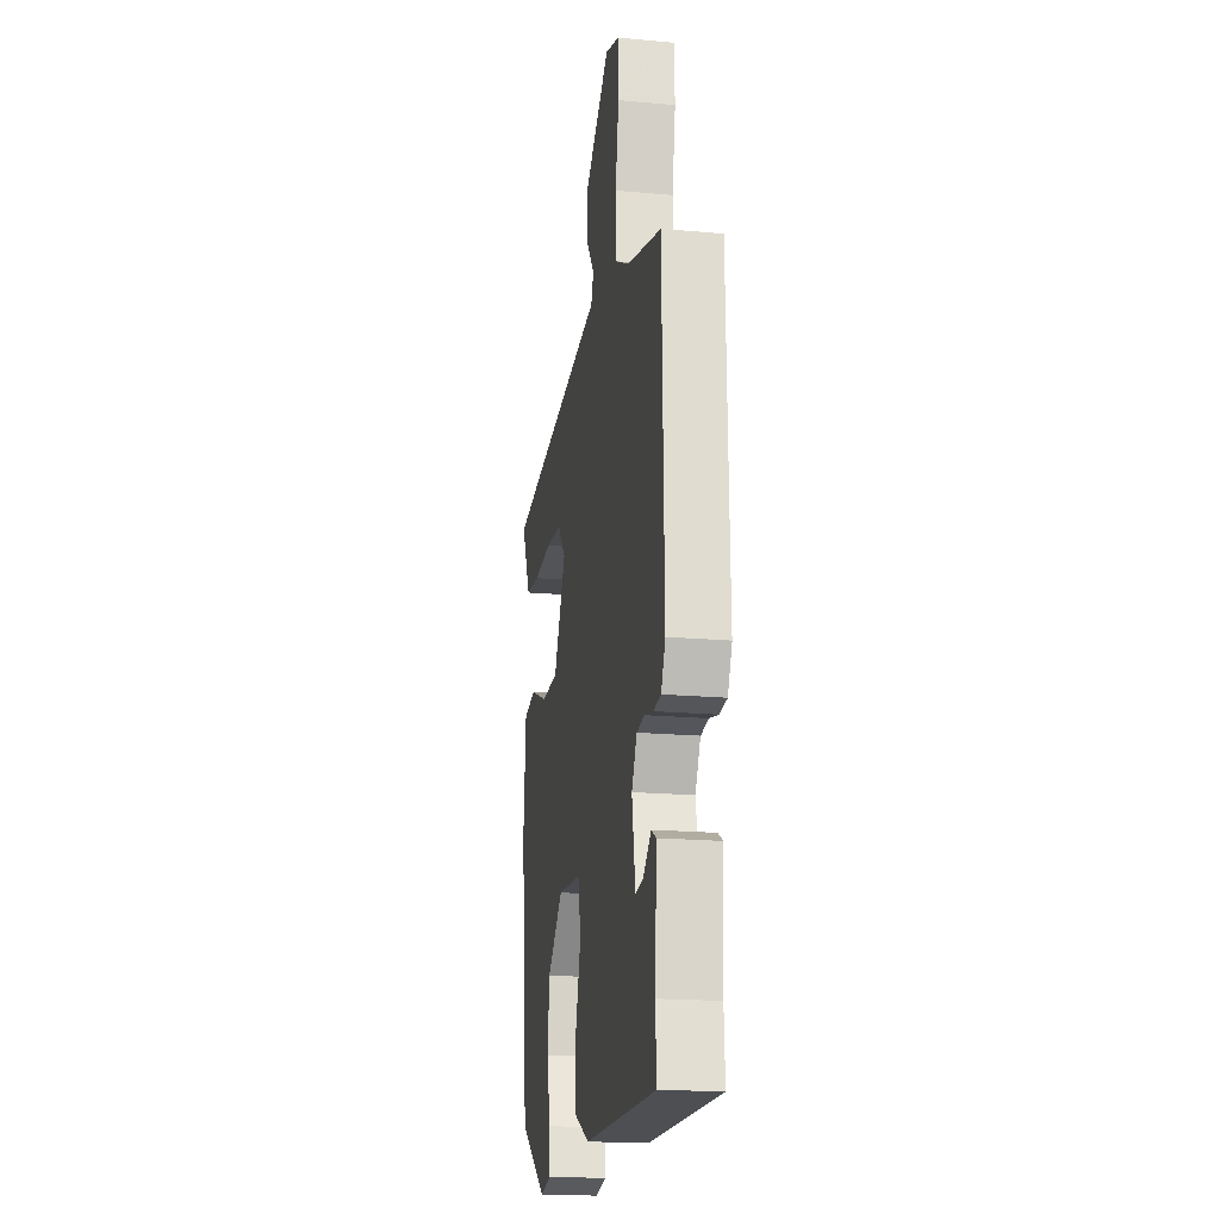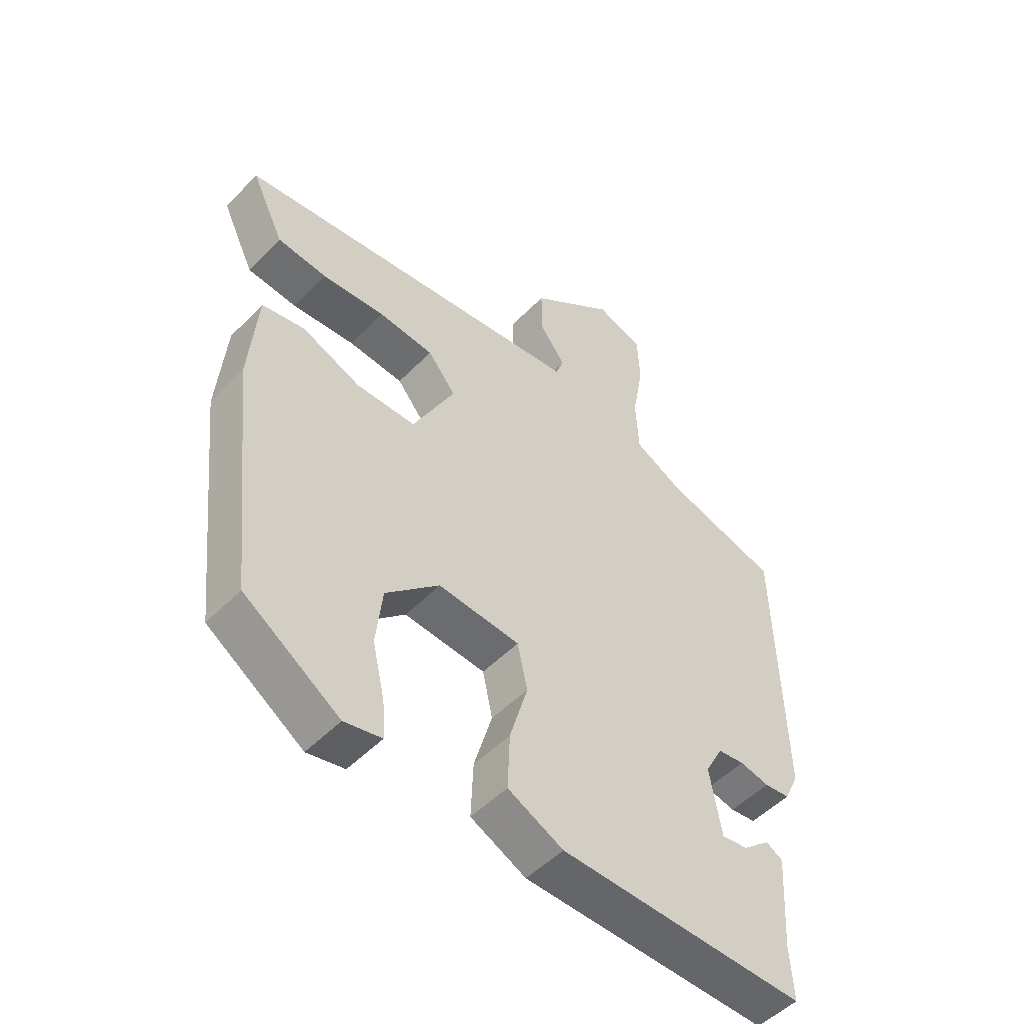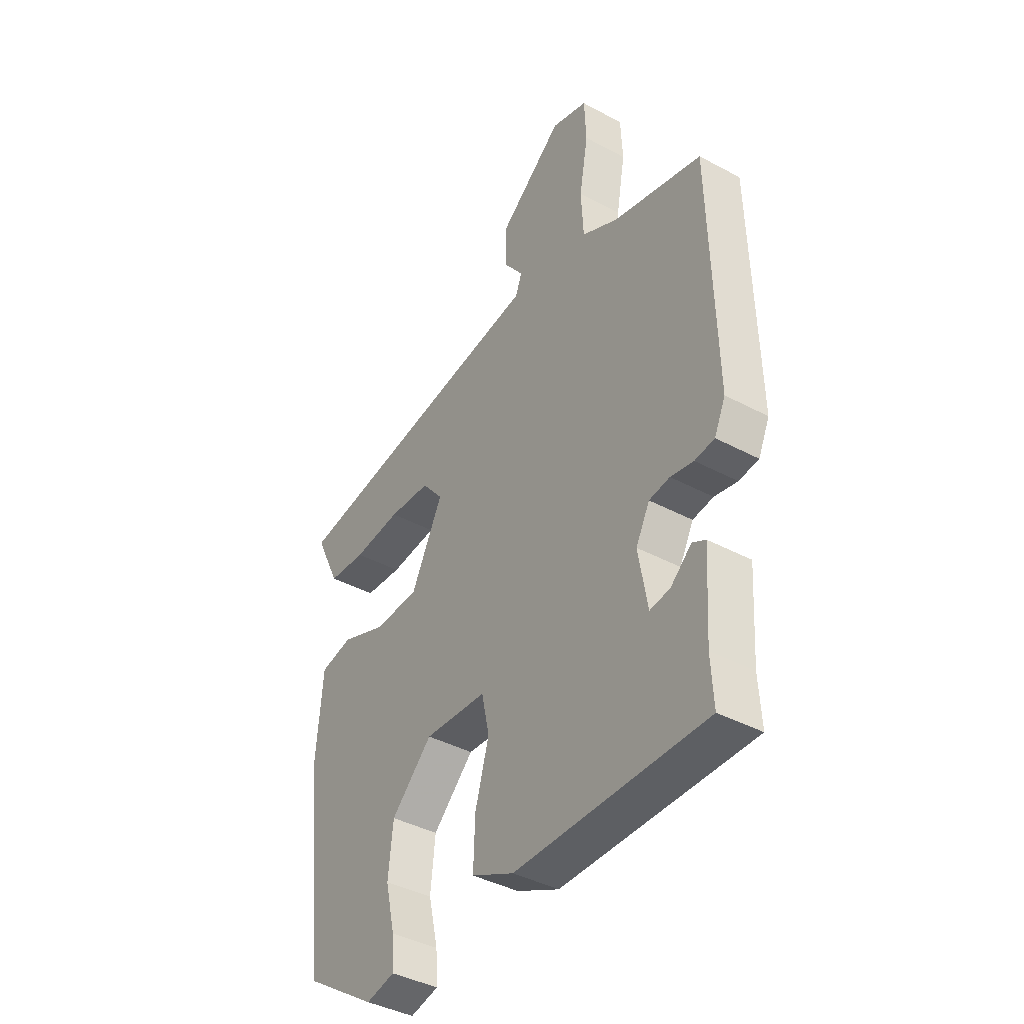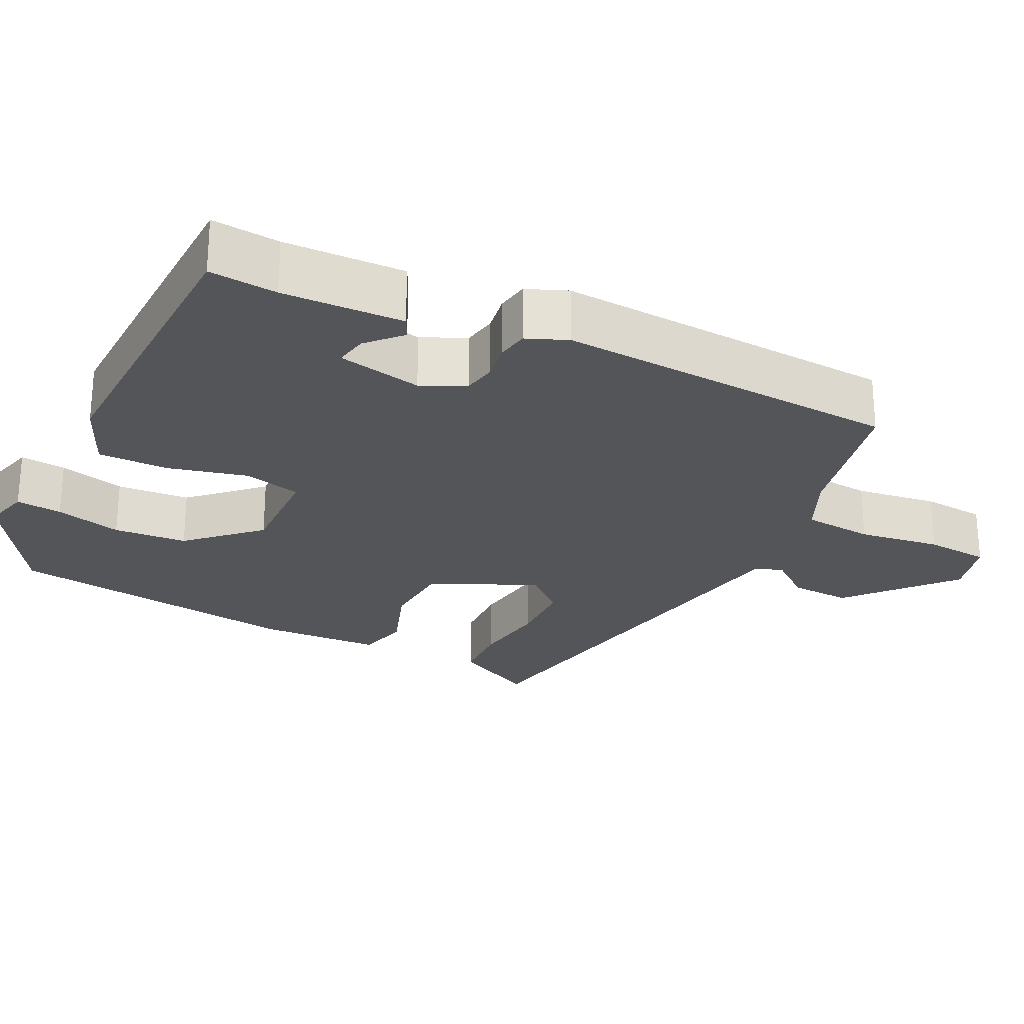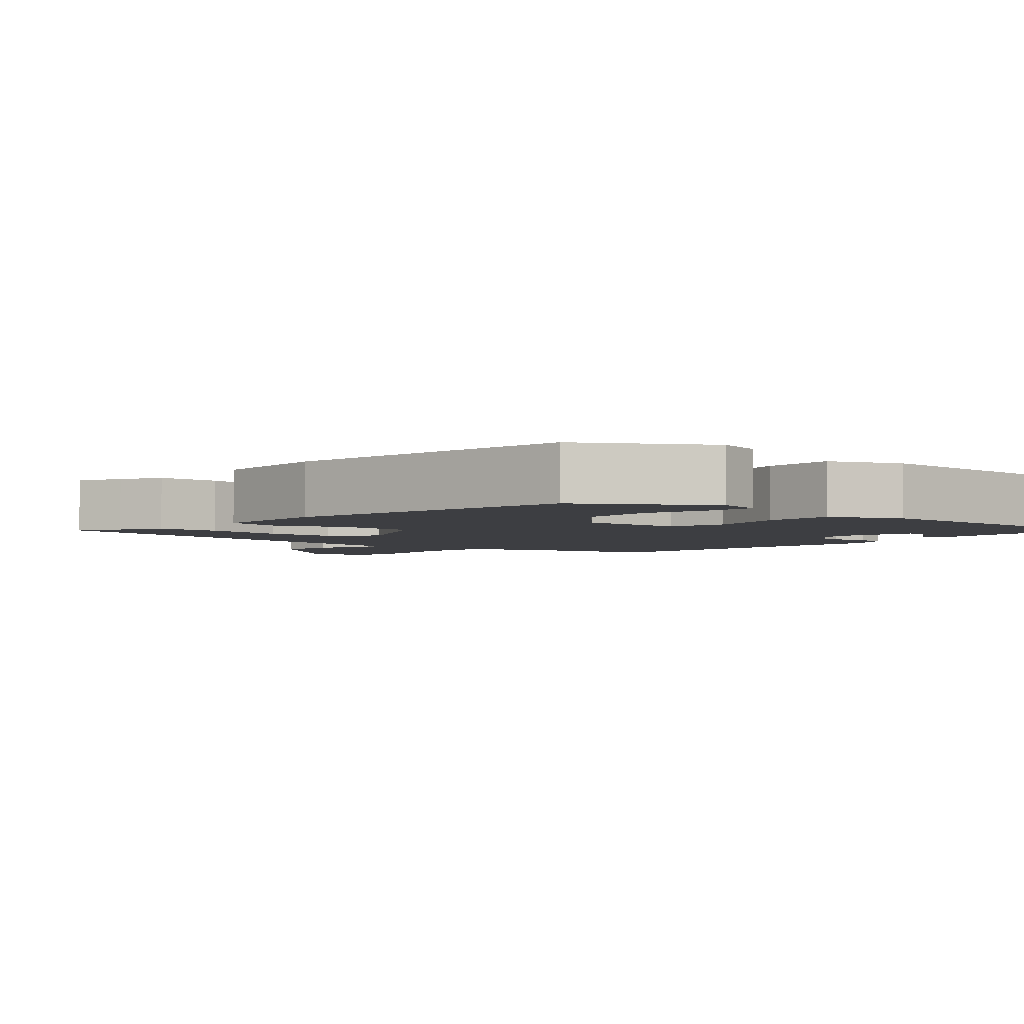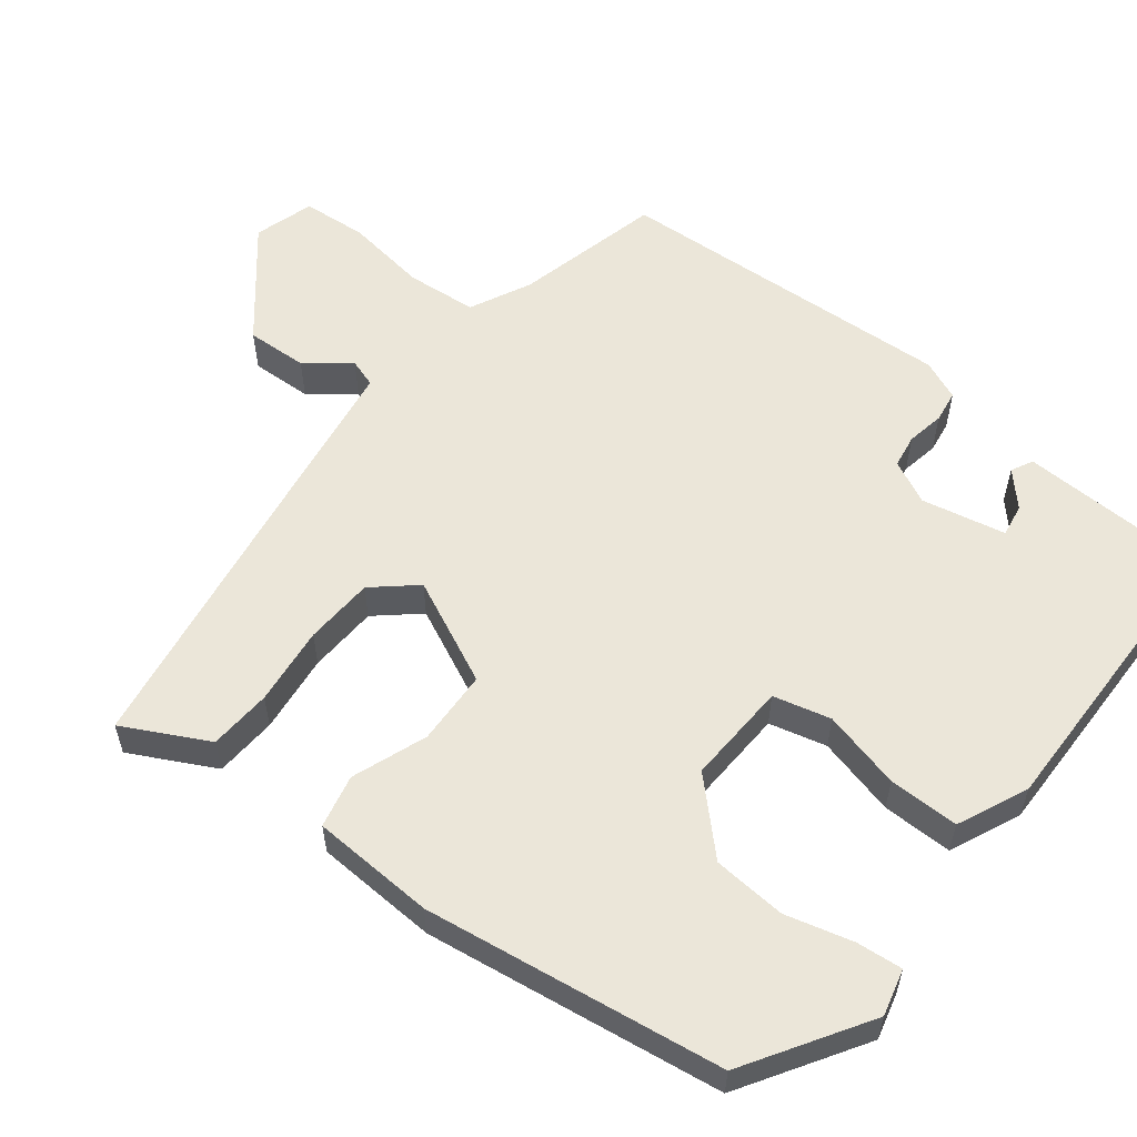
<metadata>
{"format":"obj","ext":"obj","renderer":"f3d","projection":"perspective","resolution":1024,"background":"white","views":[{"elev":-19.0,"azim":-99.7,"up":"+Z"},{"elev":-51.1,"azim":137.7,"up":"+Z"},{"elev":-40.9,"azim":-123.2,"up":"+Z"},{"elev":-24.8,"azim":-118.8,"up":"+Y"},{"elev":-3.5,"azim":136.4,"up":"+Y"},{"elev":57.0,"azim":126.2,"up":"+Y"}]}
</metadata>
<code>
v 0.56 0.07 0.475
v 0.532 0.07 0.416
v 0.504 0.07 0.358
v 0.419 0.07 0.35
v 0.311 0.07 0.359
v 0.216 0.07 0.351
v 0.168 0.07 0.292
v 0.24 0.07 0.151
v 0.342 0.07 0.15
v 0.443 0.07 0.191
v 0.516 0.07 0.177
v 0.53 0.07 0.009
v 0.485 0.07 -0.4
v 0.322 0.07 -0.509
v 0.258 0.07 -0.495
v 0.262 0.07 -0.432
v 0.283 0.07 -0.34
v 0.272 0.07 -0.24
v 0.18 0.07 -0.153
v 0.04 0.07 -0.164
v 0.023 0.07 -0.243
v 0.054 0.07 -0.35
v 0.058 0.07 -0.446
v -0.037 0.07 -0.492
v -0.461 0.07 -0.499
v -0.456 0.07 -0.407
v -0.467 0.07 -0.244
v -0.438 0.07 -0.228
v -0.391 0.07 -0.268
v -0.346 0.07 -0.274
v -0.326 0.07 -0.158
v -0.357 0.07 -0.1
v -0.403 0.07 -0.094
v -0.454 0.07 -0.105
v -0.498 0.07 -0.1
v -0.523 0.07 -0.046
v -0.513 0.07 0.424
v -0.314 0.07 0.479
v -0.232 0.07 0.522
v -0.227 0.07 0.619
v -0.247 0.07 0.731
v -0.243 0.07 0.82
v -0.162 0.07 0.847
v -0.016 0.07 0.734
v -0.017 0.07 0.65
v -0.061 0.07 0.59
v -0.047 0.07 0.552
v 0.13 0.07 0.53
v 0.56 0 0.475
v 0.532 0 0.416
v 0.504 0 0.358
v 0.419 0 0.35
v 0.311 0 0.359
v 0.216 0 0.351
v 0.168 0 0.292
v 0.24 0 0.151
v 0.342 0 0.15
v 0.443 0 0.191
v 0.516 0 0.177
v 0.53 0 0.009
v 0.485 0 -0.4
v 0.322 0 -0.509
v 0.258 0 -0.495
v 0.262 0 -0.432
v 0.283 0 -0.34
v 0.272 0 -0.24
v 0.18 0 -0.153
v 0.04 0 -0.164
v 0.023 0 -0.243
v 0.054 0 -0.35
v 0.058 0 -0.446
v -0.037 0 -0.492
v -0.461 0 -0.499
v -0.456 0 -0.407
v -0.467 0 -0.244
v -0.438 0 -0.228
v -0.391 0 -0.268
v -0.346 0 -0.274
v -0.326 0 -0.158
v -0.357 0 -0.1
v -0.403 0 -0.094
v -0.454 0 -0.105
v -0.498 0 -0.1
v -0.523 0 -0.046
v -0.513 0 0.424
v -0.314 0 0.479
v -0.232 0 0.522
v -0.227 0 0.619
v -0.247 0 0.731
v -0.243 0 0.82
v -0.162 0 0.847
v -0.016 0 0.734
v -0.017 0 0.65
v -0.061 0 0.59
v -0.047 0 0.552
v 0.13 0 0.53
f 3 4 5
f 2 3 5
f 1 2 5
f 48 1 5
f 47 48 5
f 44 45 46
f 43 44 46
f 42 43 46
f 41 42 46
f 40 41 46
f 39 40 46 47
f 47 5 6
f 39 47 6
f 38 39 6
f 38 6 7
f 37 38 7
f 36 37 7
f 35 36 7
f 34 35 7
f 33 34 7
f 26 27 28 29
f 26 29 30
f 25 26 30
f 24 25 30
f 23 24 30
f 22 23 30
f 21 22 30
f 20 21 30 31
f 15 16 17
f 14 15 17
f 13 14 17
f 12 13 17
f 11 12 17
f 10 11 17
f 9 10 17 18
f 8 9 18 19
f 7 8 19
f 33 7 19
f 32 33 19
f 19 20 31 32
f 53 52 51
f 53 51 50
f 53 50 49
f 53 49 96
f 53 96 95
f 94 93 92
f 94 92 91
f 94 91 90
f 94 90 89
f 94 89 88
f 95 94 88 87
f 54 53 95
f 54 95 87
f 54 87 86
f 55 54 86
f 55 86 85
f 55 85 84
f 55 84 83
f 55 83 82
f 55 82 81
f 77 76 75 74
f 78 77 74
f 78 74 73
f 78 73 72
f 78 72 71
f 78 71 70
f 78 70 69
f 79 78 69 68
f 65 64 63
f 65 63 62
f 65 62 61
f 65 61 60
f 65 60 59
f 65 59 58
f 66 65 58 57
f 67 66 57 56
f 67 56 55
f 67 55 81
f 67 81 80
f 80 79 68 67
f 1 49 50 2
f 2 50 51 3
f 3 51 52 4
f 4 52 53 5
f 5 53 54 6
f 6 54 55 7
f 7 55 56 8
f 8 56 57 9
f 9 57 58 10
f 10 58 59 11
f 11 59 60 12
f 12 60 61 13
f 13 61 62 14
f 14 62 63 15
f 15 63 64 16
f 16 64 65 17
f 17 65 66 18
f 18 66 67 19
f 19 67 68 20
f 20 68 69 21
f 21 69 70 22
f 22 70 71 23
f 23 71 72 24
f 24 72 73 25
f 25 73 74 26
f 26 74 75 27
f 27 75 76 28
f 28 76 77 29
f 29 77 78 30
f 30 78 79 31
f 31 79 80 32
f 32 80 81 33
f 33 81 82 34
f 34 82 83 35
f 35 83 84 36
f 36 84 85 37
f 37 85 86 38
f 38 86 87 39
f 39 87 88 40
f 40 88 89 41
f 41 89 90 42
f 42 90 91 43
f 43 91 92 44
f 44 92 93 45
f 45 93 94 46
f 46 94 95 47
f 47 95 96 48
f 48 96 49 1

</code>
